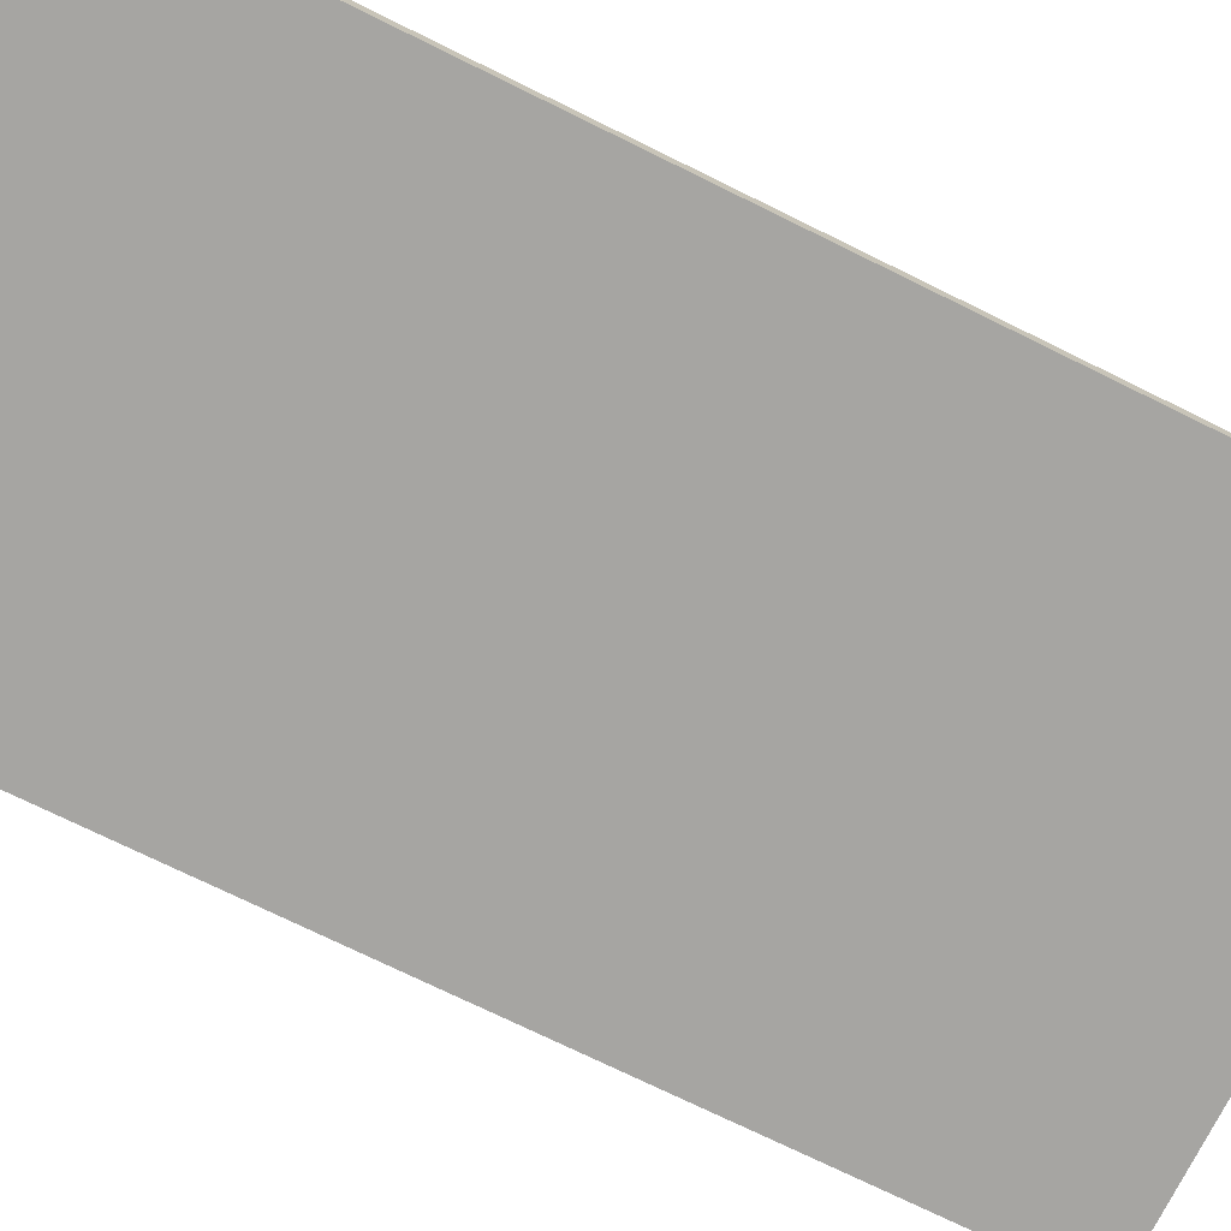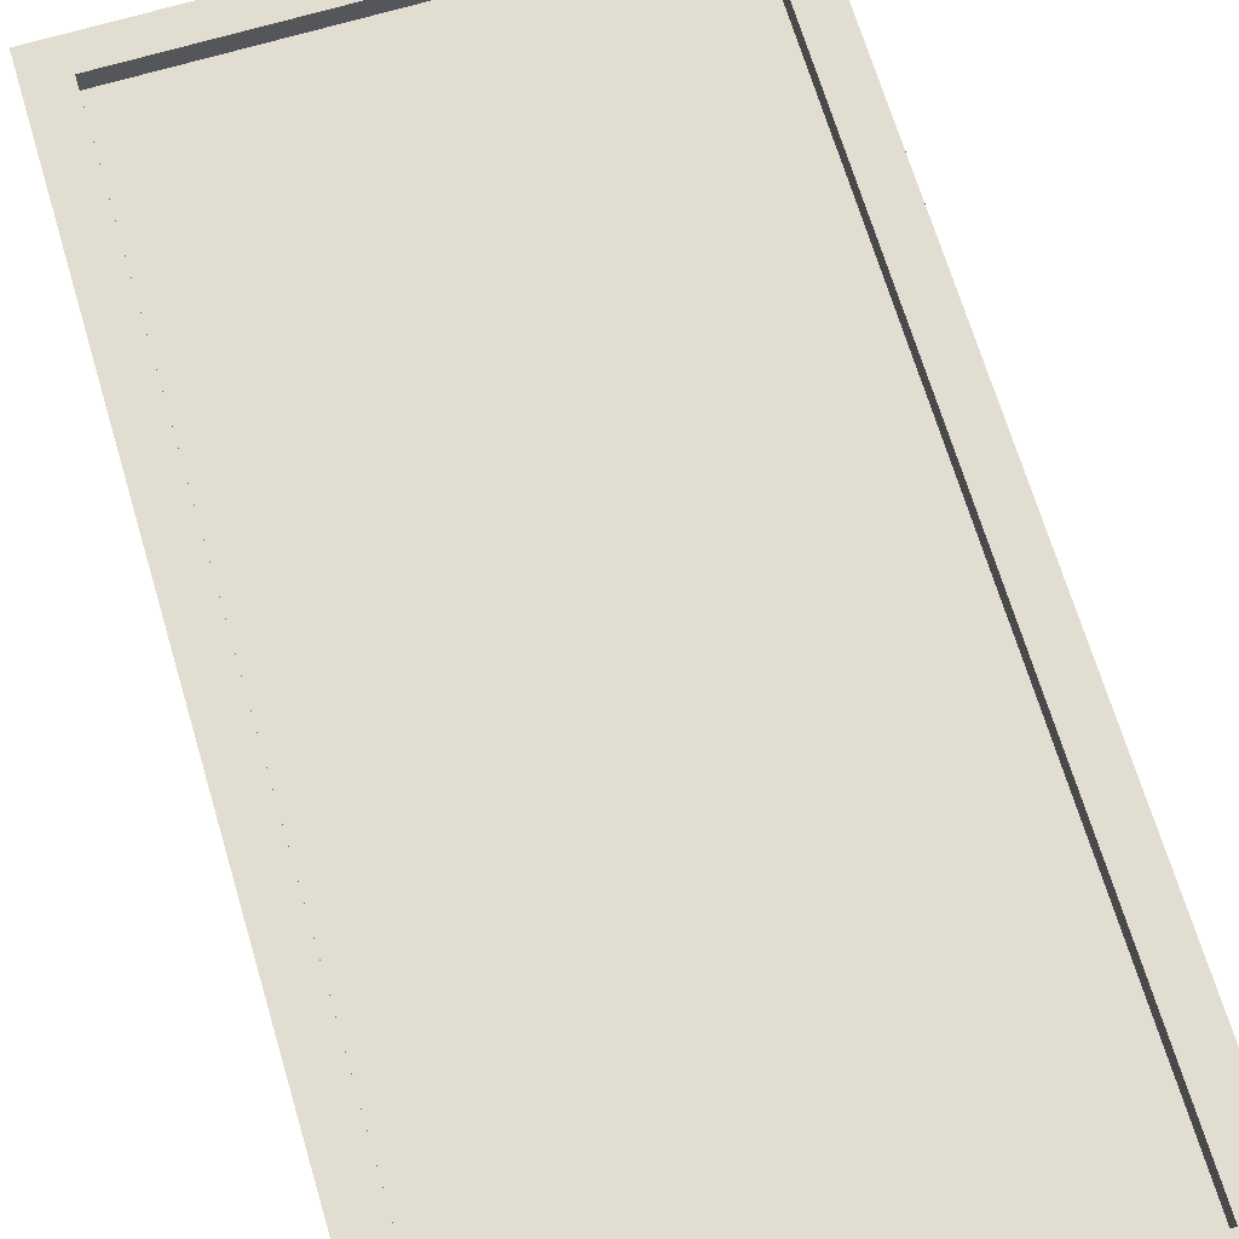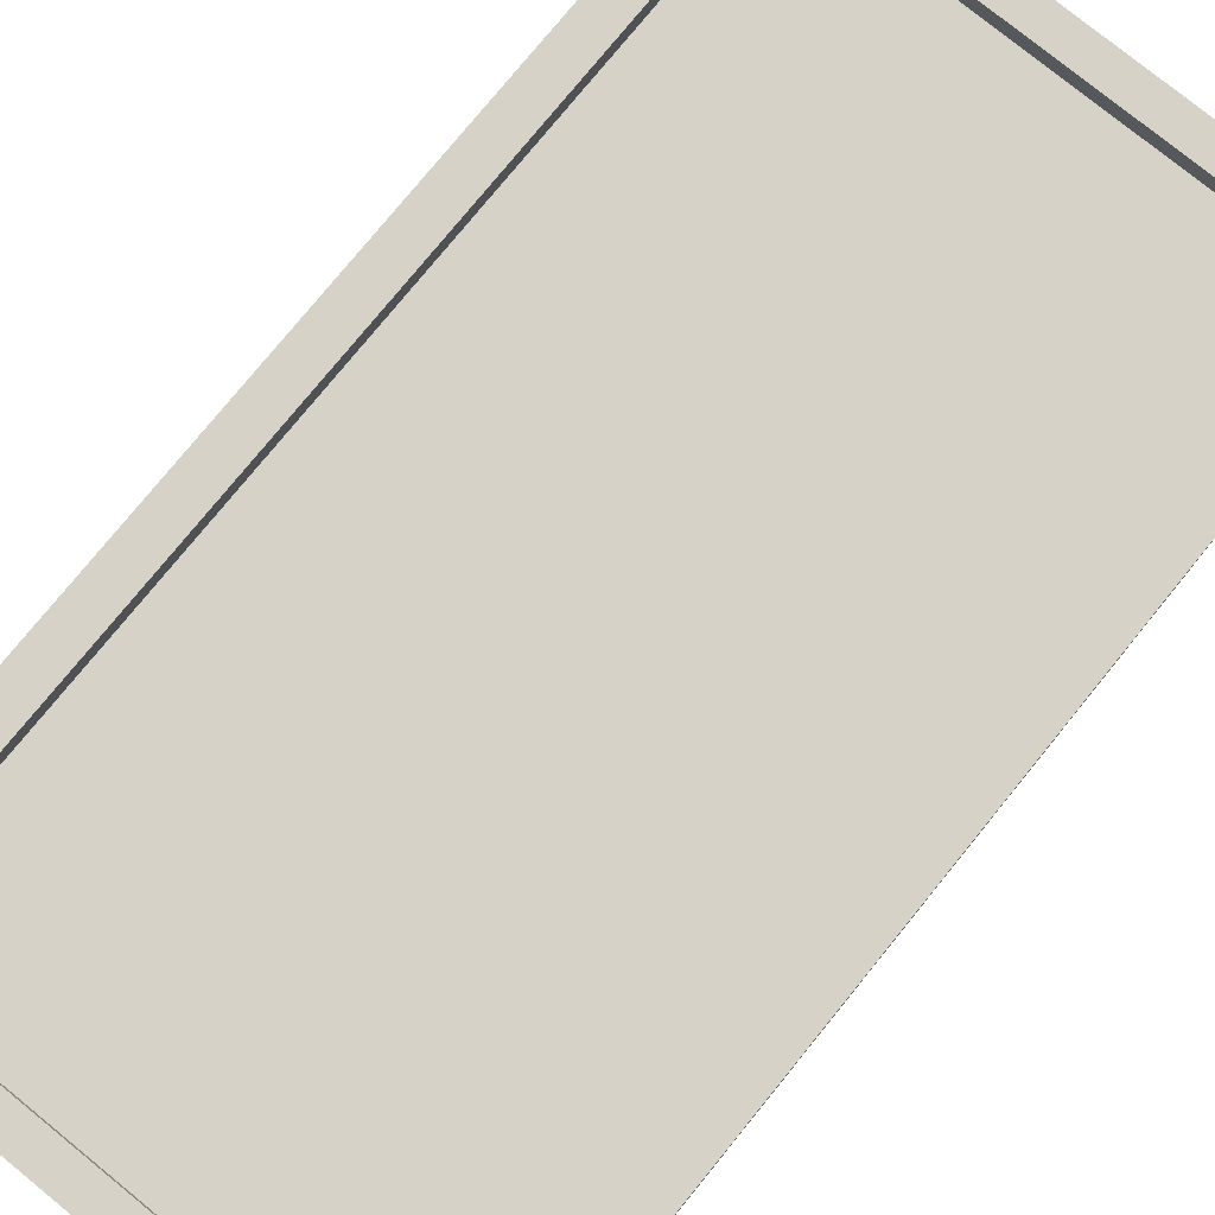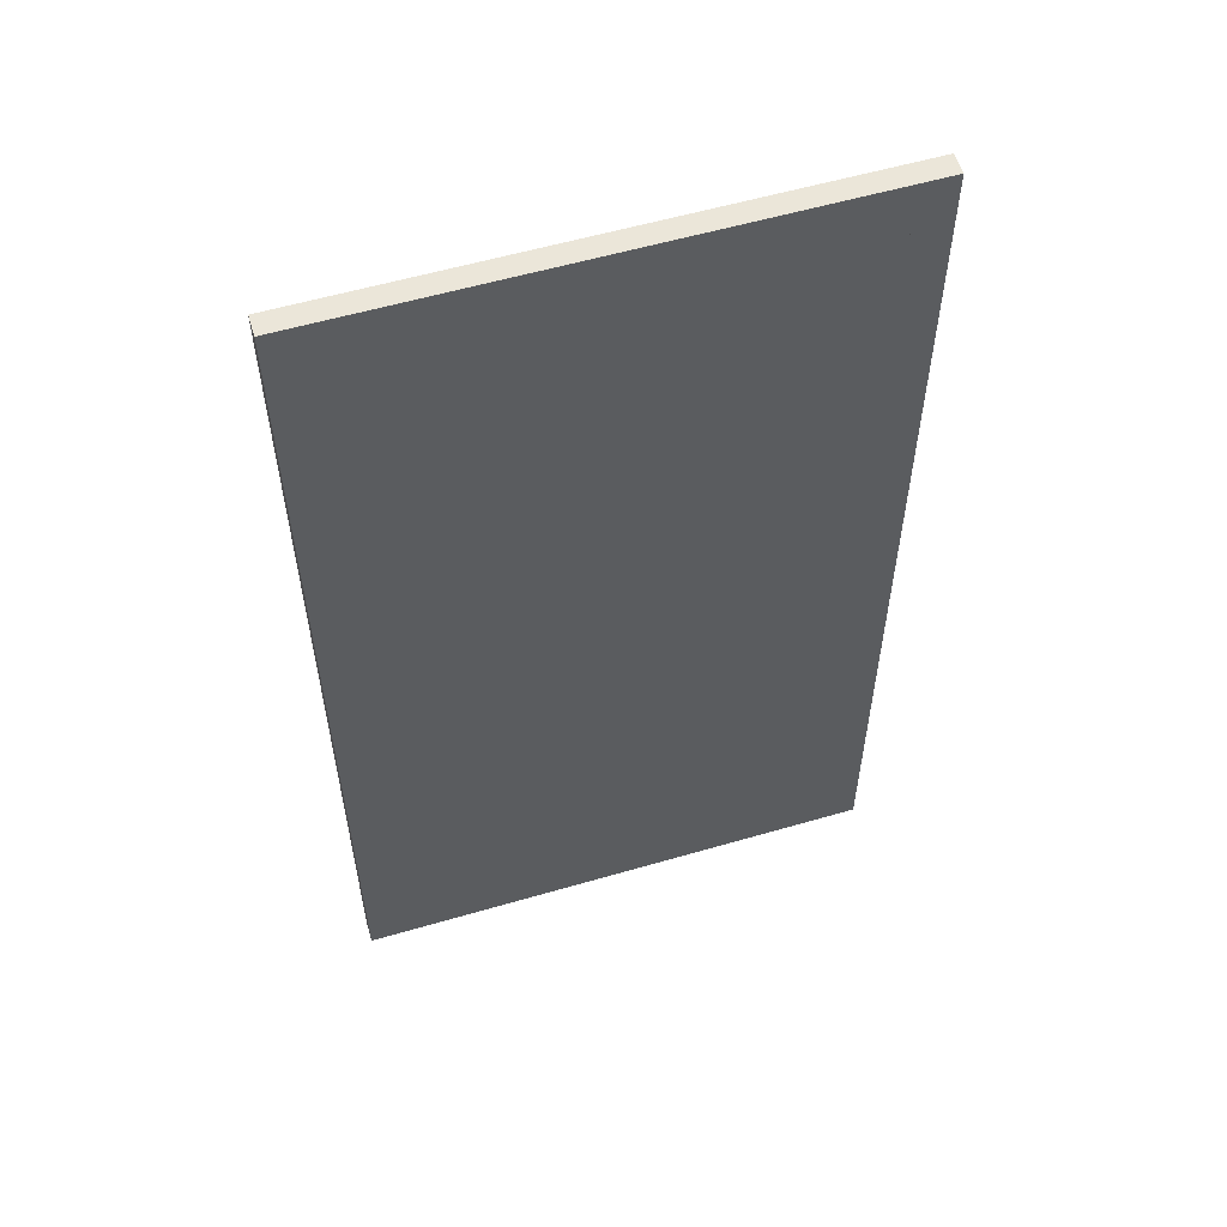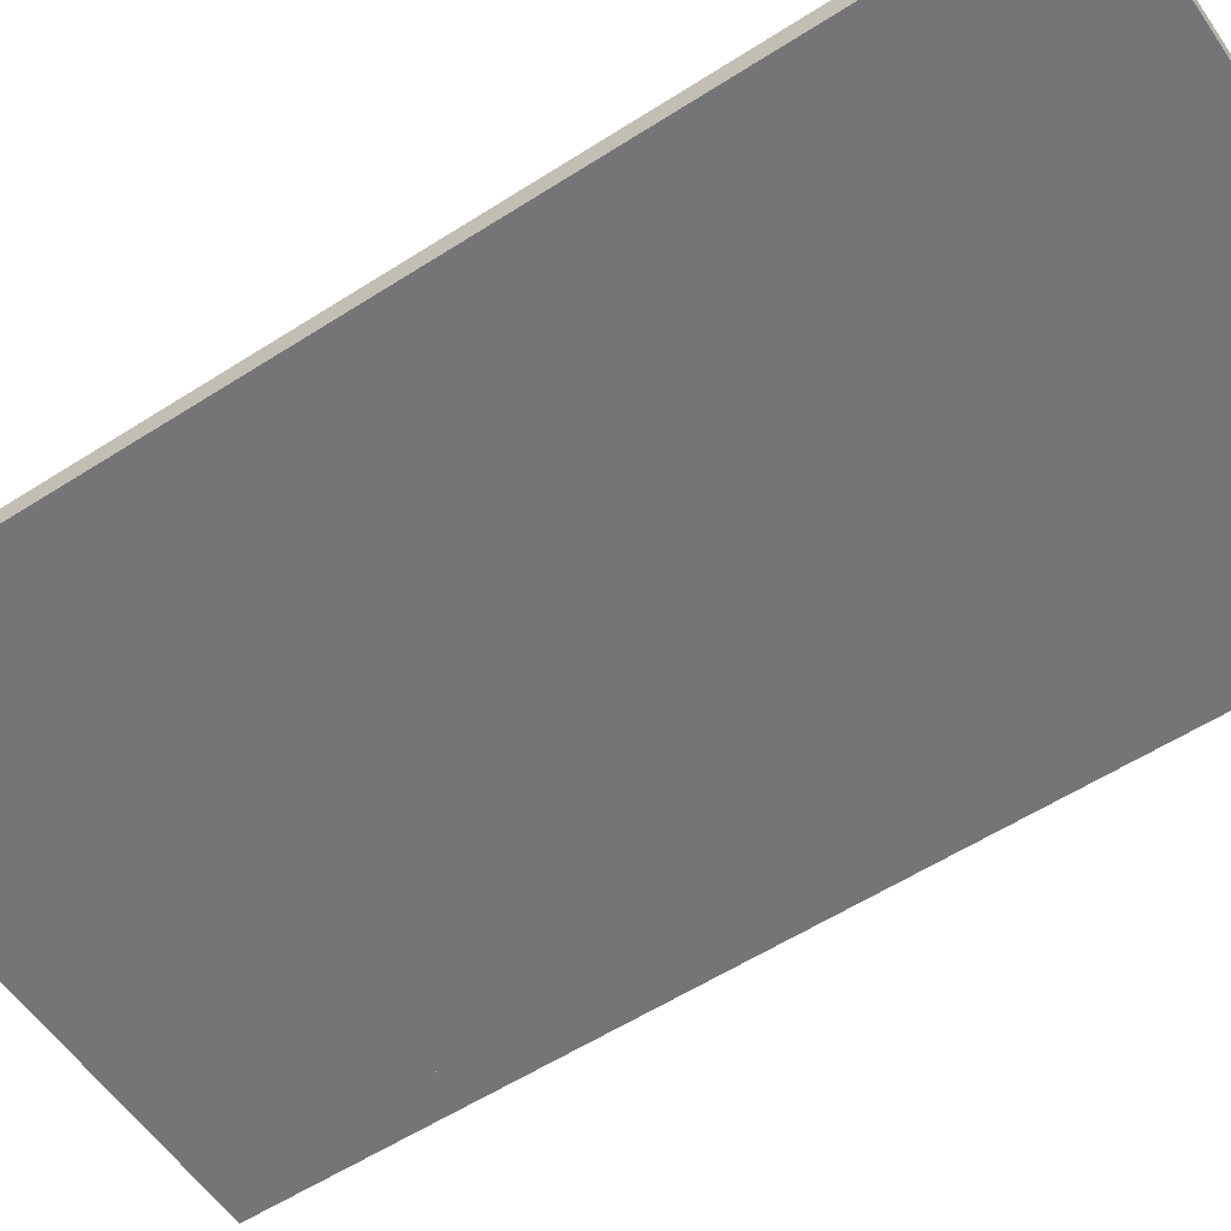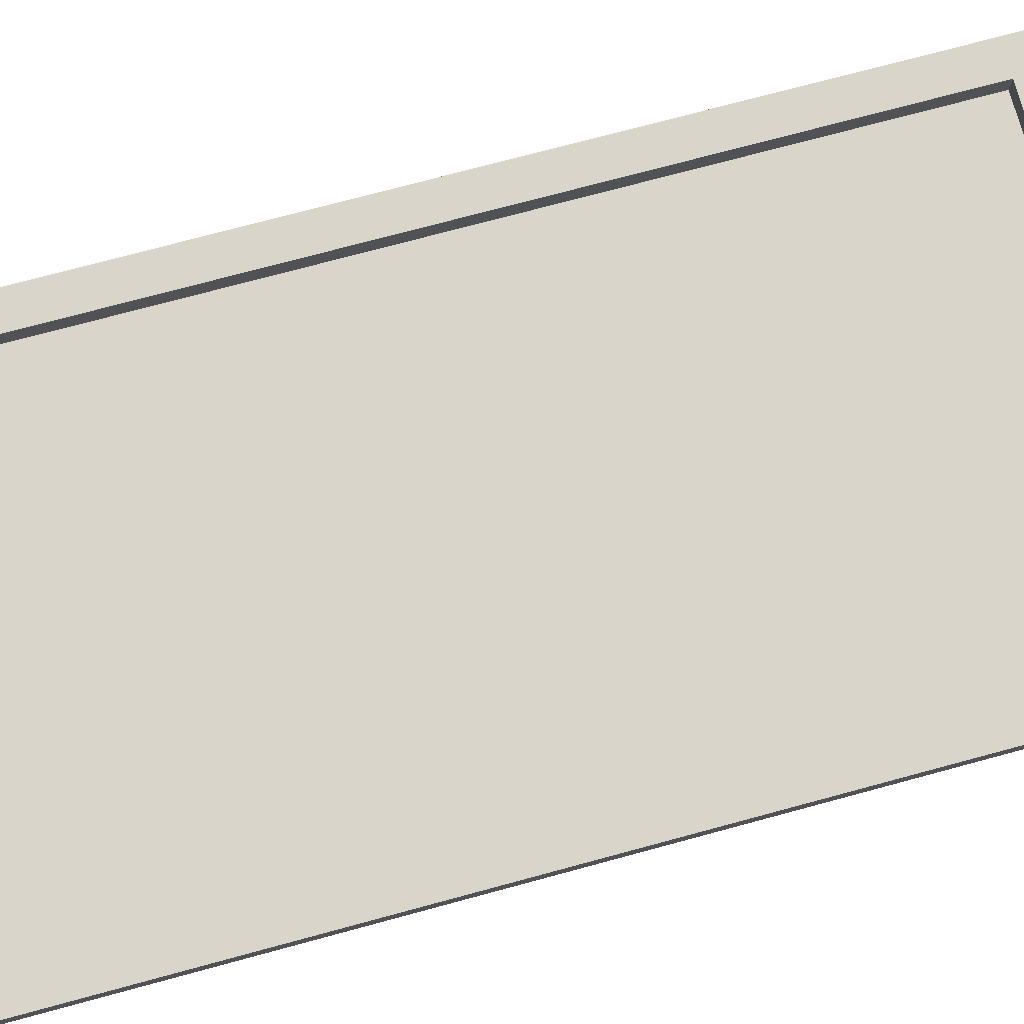
<metadata>
{"format":"obj","ext":"obj","renderer":"f3d","projection":"perspective","resolution":1024,"background":"white","views":[{"elev":-73.6,"azim":63.8,"up":"+Z"},{"elev":68.4,"azim":-16.6,"up":"+Z"},{"elev":77.4,"azim":39.1,"up":"+Z"},{"elev":57.0,"azim":163.1,"up":"+Y"},{"elev":-56.6,"azim":123.9,"up":"+Z"},{"elev":74.3,"azim":74.9,"up":"+Z"}]}
</metadata>
<code>
o SketchUp.002_ID32
v -2.449 0.4536 0.04977
v 2.412 0.4536 -0.1712
v -2.449 0.4536 -0.1712
v 2.412 0.4536 0.04977
v -2.449 10.18 -0.1712
v -2.449 0.4536 0.04977
v -2.449 0.4536 -0.1712
v -2.449 10.18 0.04977
v 2.412 10.18 0.04977
v 2.412 0.4536 -0.1712
v 2.412 0.4536 0.04977
v 2.412 10.18 -0.1712
v 2.412 10.18 0.04977
v -2.449 10.18 -0.1712
v 2.412 10.18 -0.1712
v -2.449 10.18 0.04977
v 2.412 0.4536 0.04977
v -2.449 0.4536 0.04977
v 2.412 0.4536 -0.1712
v -2.449 0.4536 -0.1712
v -2.449 10.18 0.04977
v -2.449 10.18 -0.1712
v -2.449 0.4536 0.04977
v -2.449 0.4536 -0.1712
v 2.412 10.18 -0.1712
v 2.412 10.18 0.04977
v 2.412 0.4536 -0.1712
v 2.412 0.4536 0.04977
v -2.449 10.18 0.04977
v 2.412 10.18 0.04977
v -2.449 10.18 -0.1712
v 2.412 10.18 -0.1712
f 17 18 19
f 20 19 18
f 21 22 23
f 24 23 22
f 25 26 27
f 28 27 26
f 29 30 31
f 32 31 30
f 1 2 3
f 2 1 4
f 5 6 7
f 6 5 8
f 9 10 11
f 10 9 12
f 13 14 15
f 14 13 16
o SketchUp_ID2
v 2.802 0.1226 0.04977
v -2.833 0.1226 -0.1712
v 2.802 0.1226 -0.1712
v -2.833 0.1226 0.04977
v -2.833 10.51 -0.1712
v -2.449 10.18 -0.1712
v -2.833 0.1226 -0.1712
v 2.802 10.51 -0.1712
v 2.412 10.18 -0.1712
v 2.412 0.4536 -0.1712
v -2.449 0.4536 -0.1712
v 2.802 0.1226 -0.1712
v 2.802 10.51 -0.1712
v 2.802 0.1226 0.04977
v 2.802 0.1226 -0.1712
v 2.802 10.51 0.04977
v -2.833 0.1226 0.04977
v -2.449 0.4536 0.04977
v -2.833 10.51 0.04977
v 2.802 0.1226 0.04977
v 2.412 0.4536 0.04977
v 2.412 10.18 0.04977
v -2.449 10.18 0.04977
v 2.802 10.51 0.04977
v -2.833 10.51 0.04977
v -2.833 0.1226 -0.1712
v -2.833 0.1226 0.04977
v -2.833 10.51 -0.1712
v -2.833 10.51 0.04977
v 2.802 10.51 -0.1712
v -2.833 10.51 -0.1712
v 2.802 10.51 0.04977
v -2.833 0.1226 0.04977
v 2.802 0.1226 0.04977
v -2.833 0.1226 -0.1712
v 2.802 0.1226 -0.1712
v 2.802 10.51 -0.1712
v 2.412 0.4536 -0.1712
v 2.802 0.1226 -0.1712
v -2.449 0.4536 -0.1712
v -2.449 10.18 -0.1712
v -2.833 0.1226 -0.1712
v 2.412 10.18 -0.1712
v -2.833 10.51 -0.1712
v 2.802 10.51 0.04977
v 2.802 10.51 -0.1712
v 2.802 0.1226 0.04977
v 2.802 0.1226 -0.1712
v 2.802 0.1226 0.04977
v 2.412 10.18 0.04977
v 2.802 10.51 0.04977
v -2.449 10.18 0.04977
v -2.449 0.4536 0.04977
v -2.833 10.51 0.04977
v 2.412 0.4536 0.04977
v -2.833 0.1226 0.04977
v -2.833 10.51 -0.1712
v -2.833 10.51 0.04977
v -2.833 0.1226 -0.1712
v -2.833 0.1226 0.04977
v 2.802 10.51 0.04977
v -2.833 10.51 0.04977
v 2.802 10.51 -0.1712
v -2.833 10.51 -0.1712
f 65 66 67
f 68 67 66
f 69 70 71
f 70 72 71
f 73 74 72
f 71 72 74
f 70 69 75
f 75 69 73
f 69 76 73
f 74 73 76
f 77 78 79
f 80 79 78
f 81 82 83
f 82 84 83
f 85 86 84
f 83 84 86
f 82 81 87
f 87 81 85
f 81 88 85
f 86 85 88
f 89 90 91
f 92 91 90
f 93 94 95
f 96 95 94
f 33 34 35
f 34 33 36
f 37 38 39
f 38 37 40
f 38 40 41
f 41 40 42
f 39 43 44
f 43 39 38
f 44 43 42
f 44 42 40
f 45 46 47
f 46 45 48
f 49 50 51
f 50 49 52
f 50 52 53
f 53 52 54
f 51 55 56
f 55 51 50
f 56 55 54
f 56 54 52
f 57 58 59
f 58 57 60
f 61 62 63
f 62 61 64
o SketchUp.001_ID19
v 2.412 10.18 -0.1712
v -2.449 0.4536 -0.1712
v -2.449 10.18 -0.1712
v 2.412 0.4536 -0.1712
v 2.412 0.4536 -0.1712
v 2.412 10.18 -0.1712
v -2.449 0.4536 -0.1712
v -2.449 10.18 -0.1712
f 101 102 103
f 104 103 102
f 97 98 99
f 98 97 100

</code>
